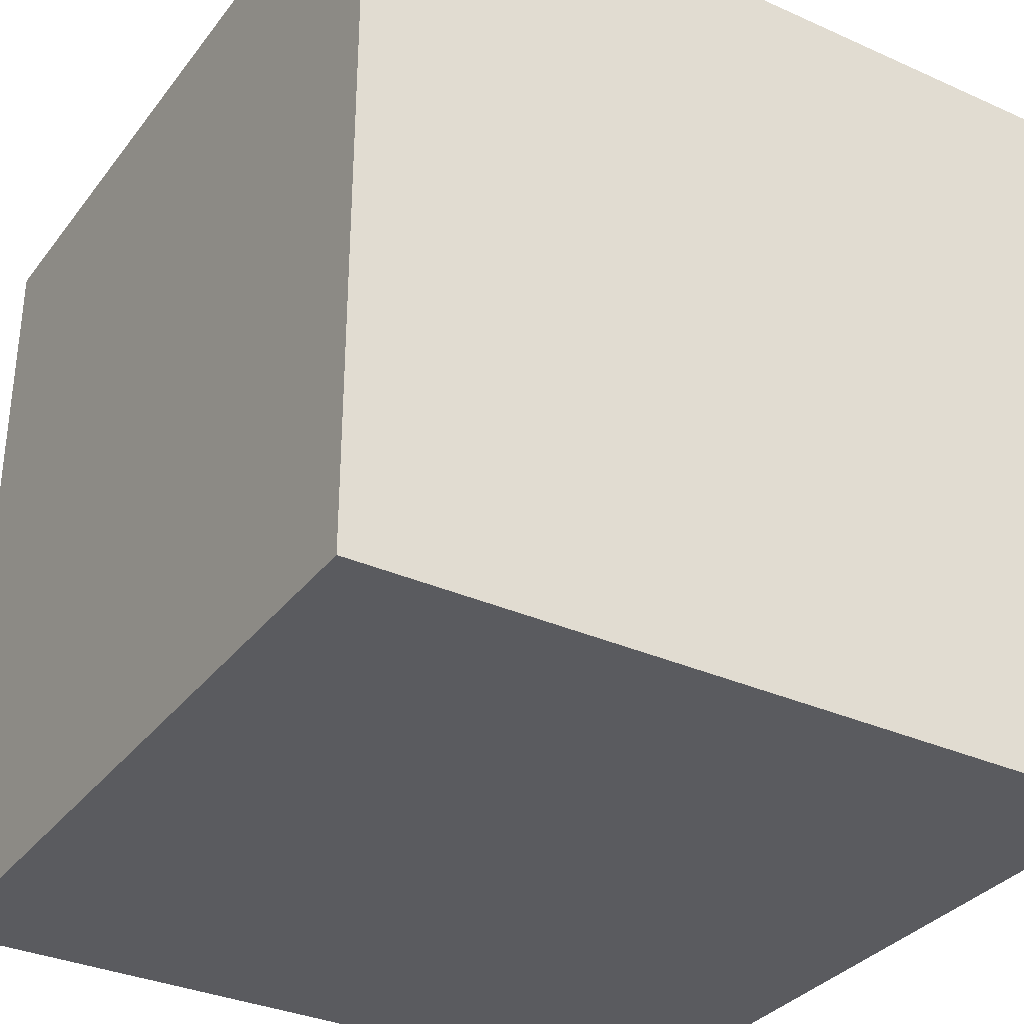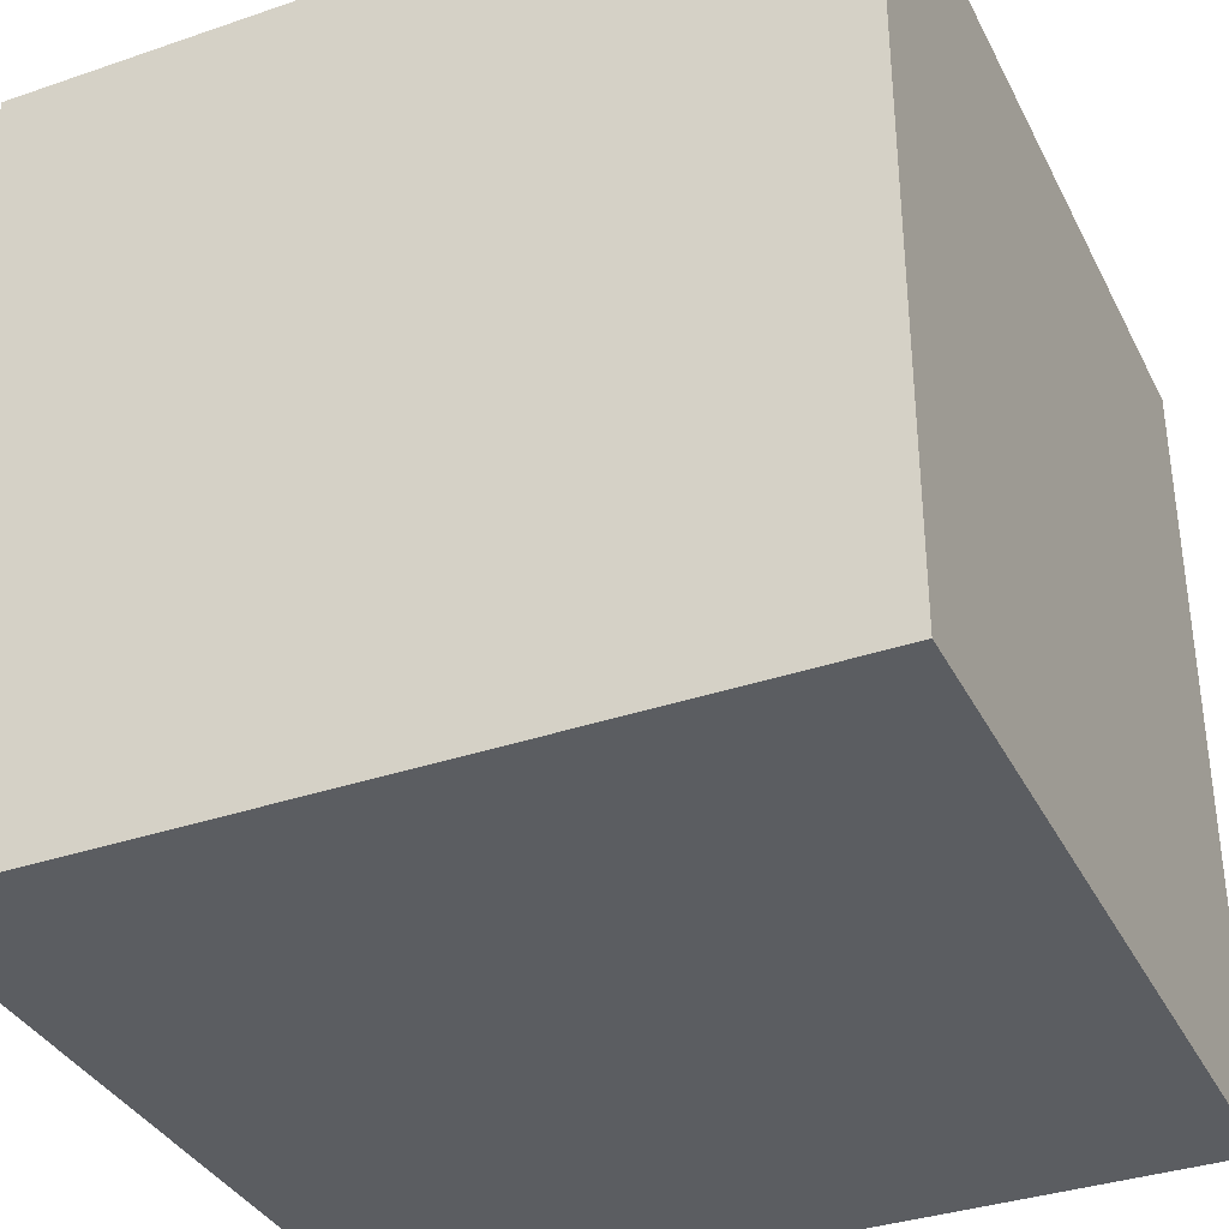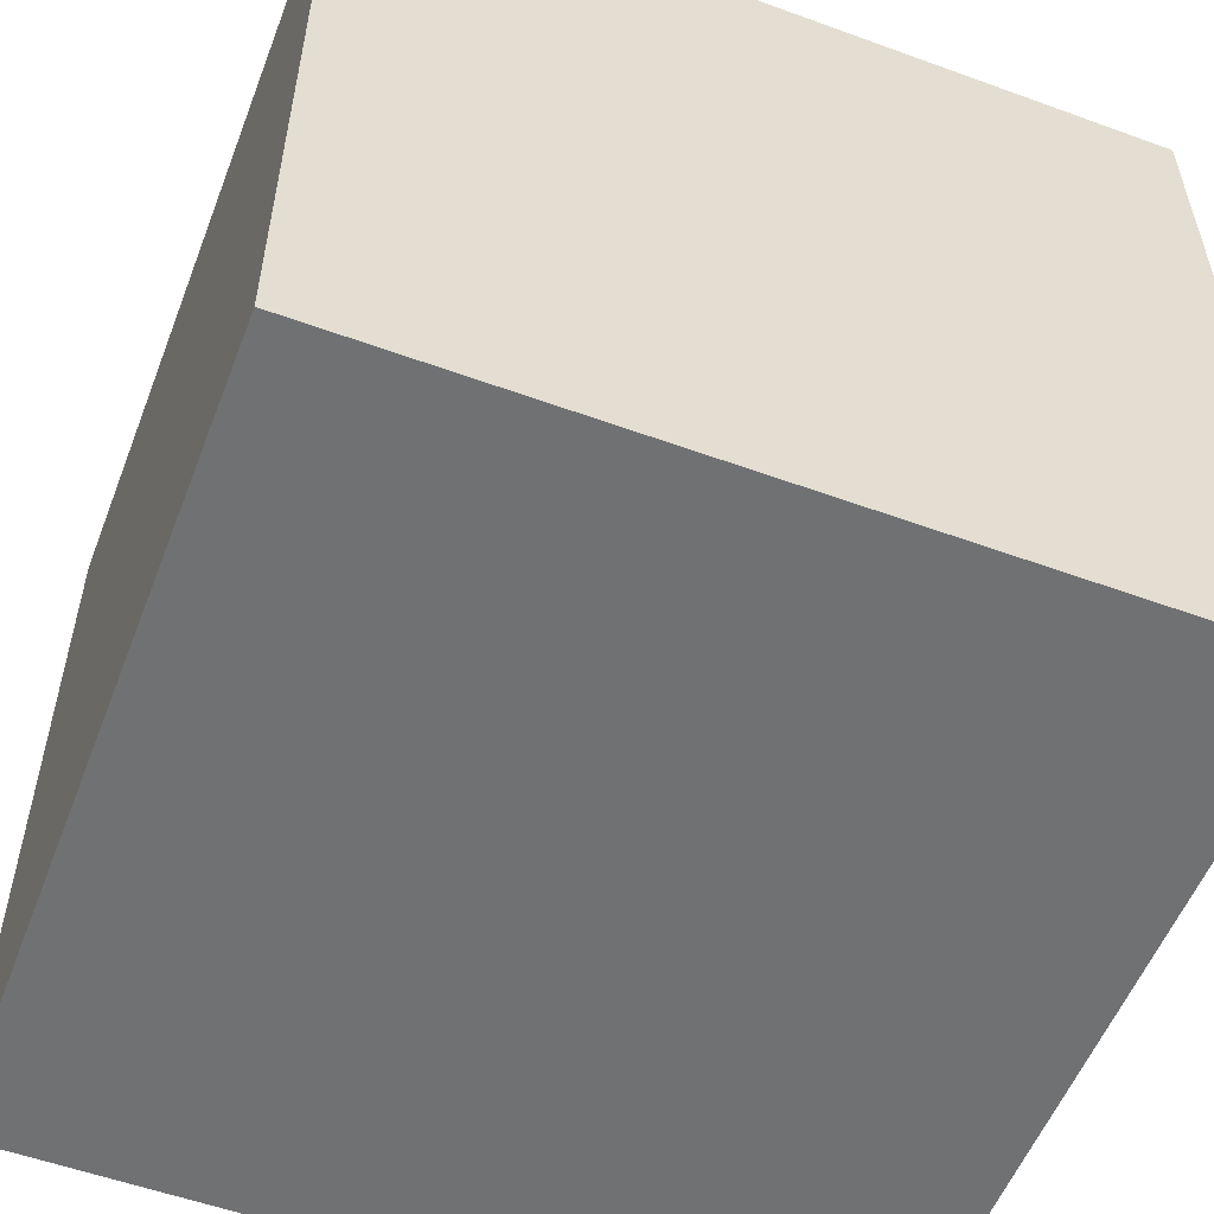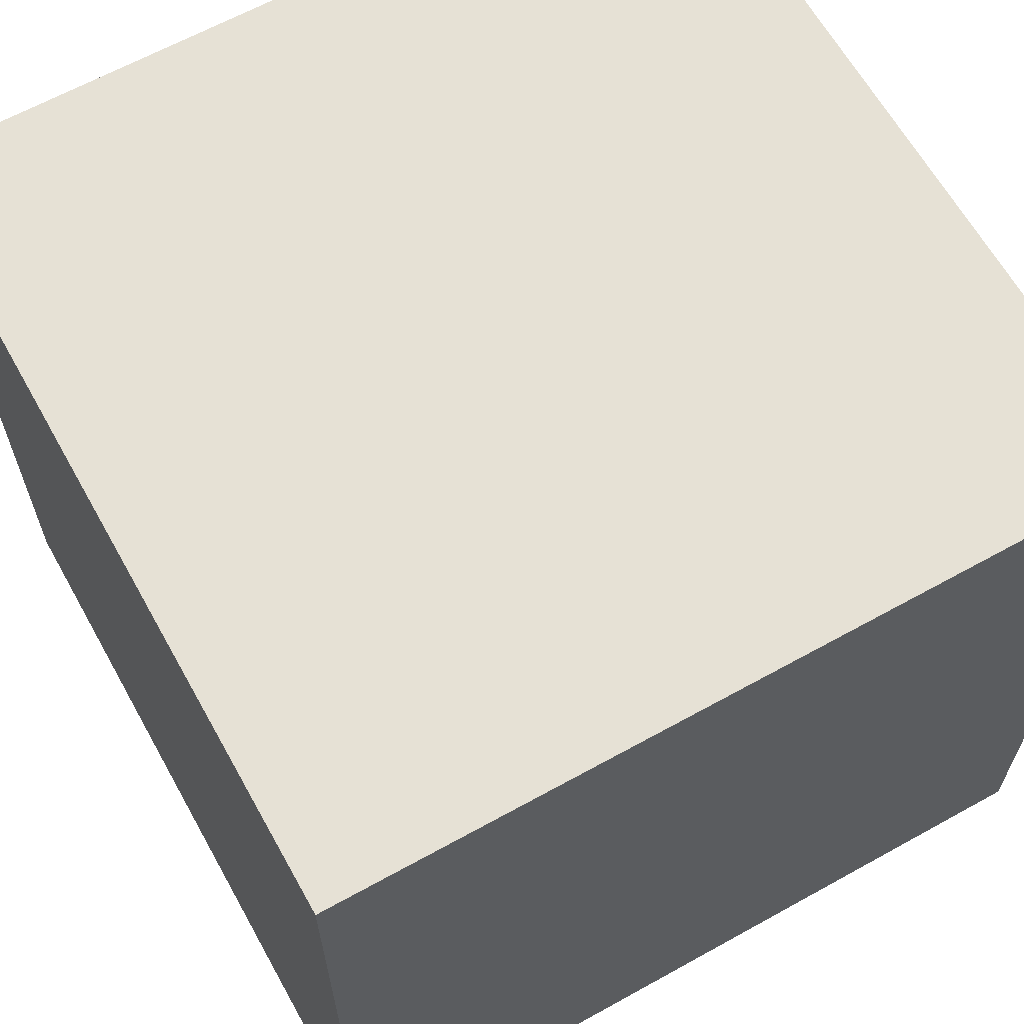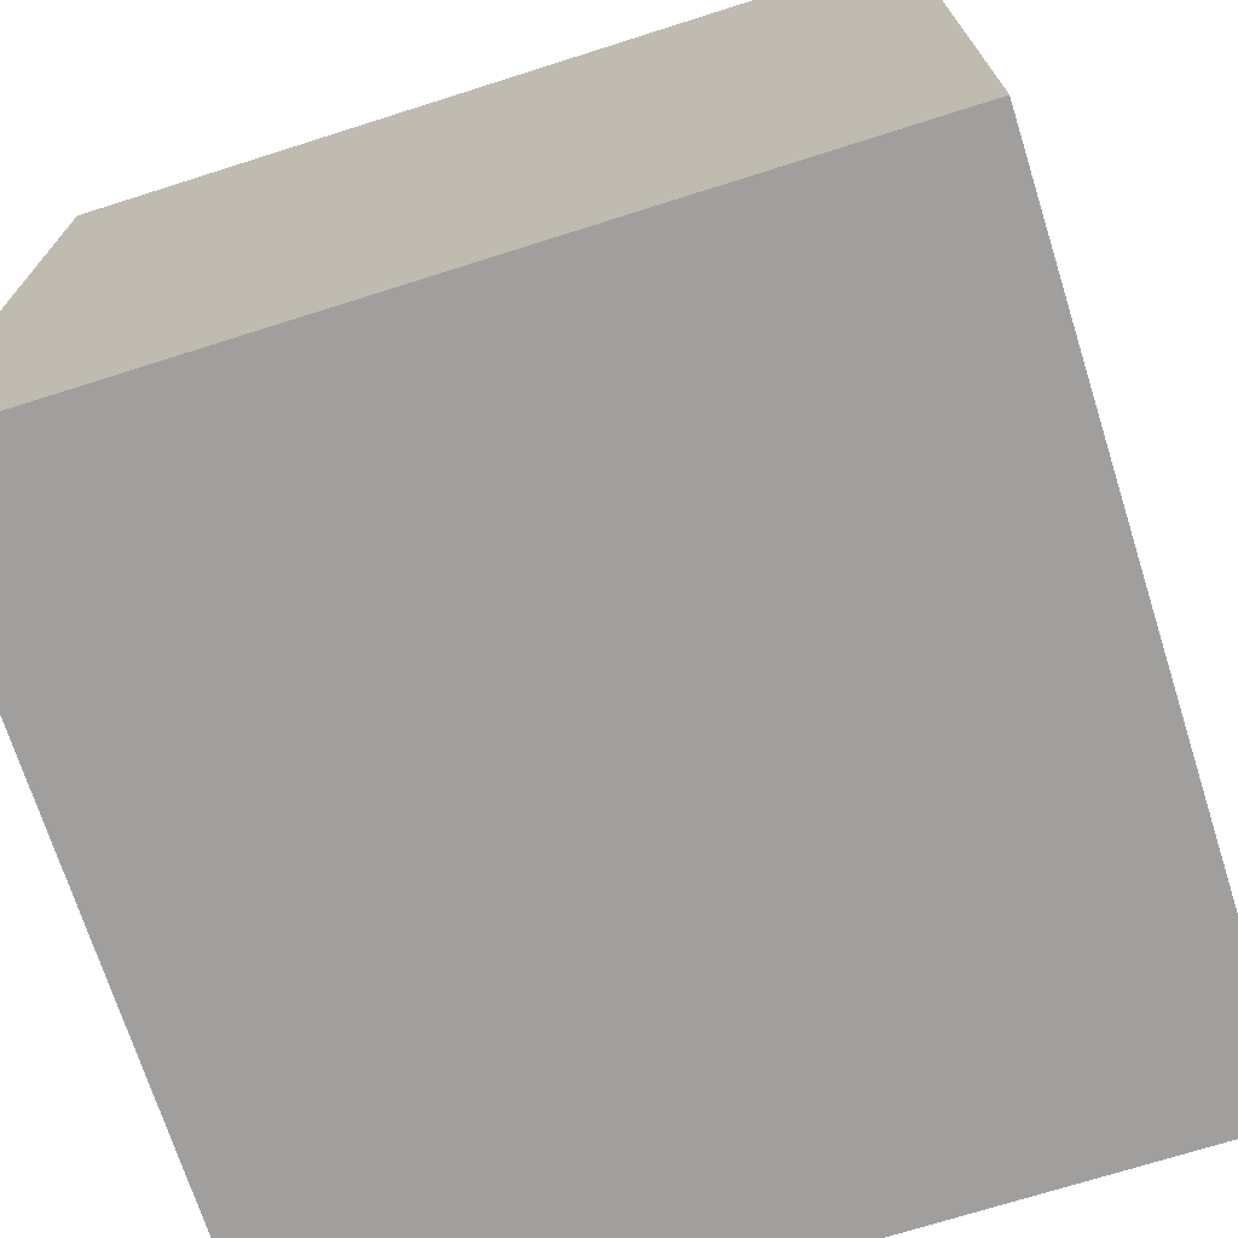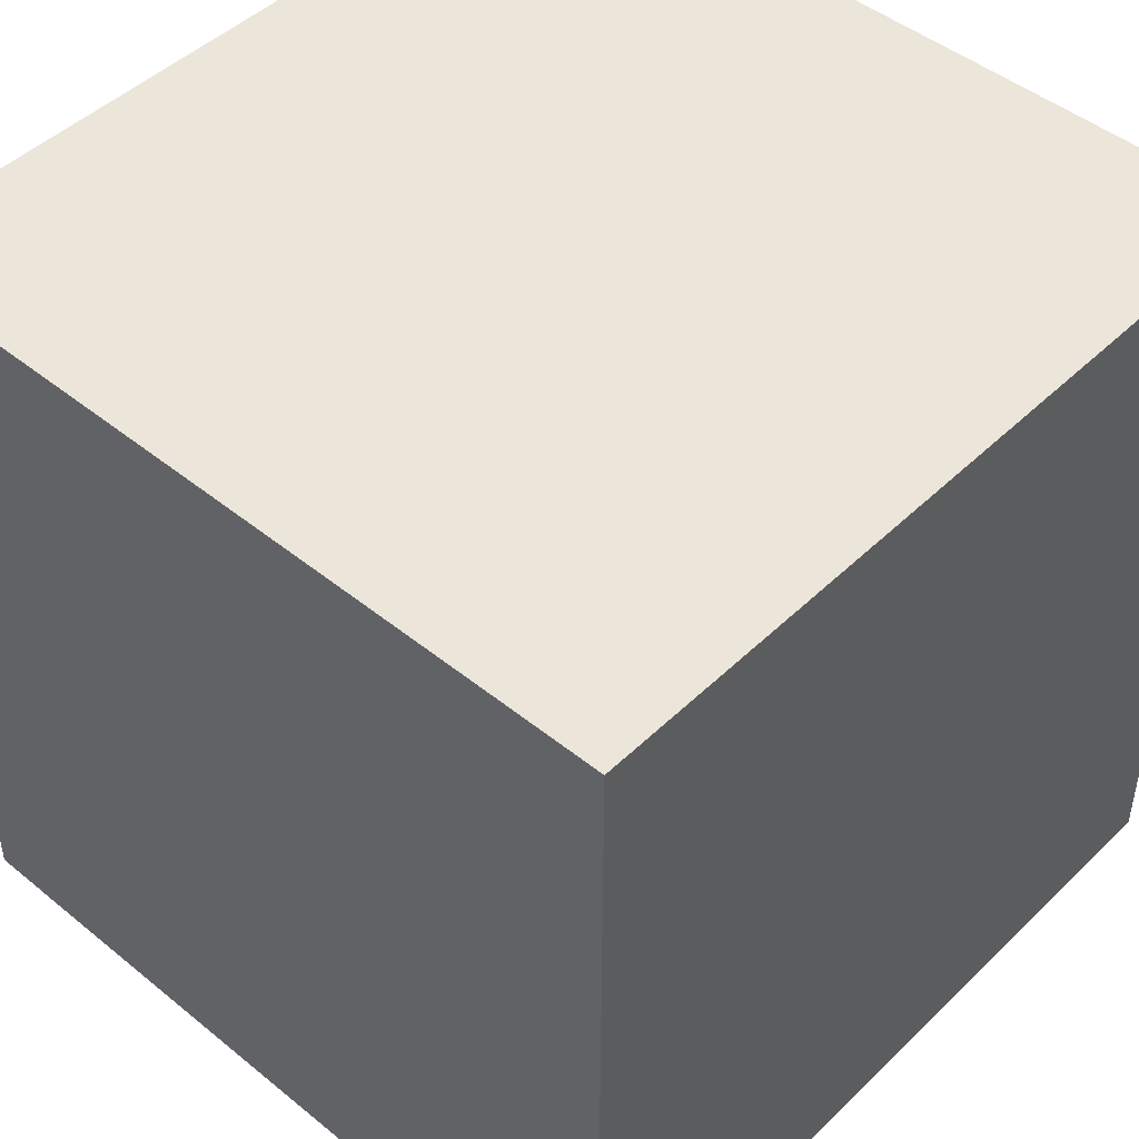
<metadata>
{"format":"obj","ext":"obj","renderer":"f3d","projection":"perspective","resolution":1024,"background":"white","views":[{"elev":-33.3,"azim":-121.5,"up":"+Z"},{"elev":-35.8,"azim":-155.8,"up":"+Y"},{"elev":-55.2,"azim":69.0,"up":"+Z"},{"elev":64.2,"azim":150.8,"up":"+Y"},{"elev":-71.5,"azim":-162.4,"up":"+Z"},{"elev":46.9,"azim":-137.4,"up":"+Y"}]}
</metadata>
<code>
o background
v -27.84 -15.64 -27.84
v -27.84 40.04 27.84
v -27.84 -15.64 27.84
v -27.84 40.04 -27.84
v 27.84 -15.64 27.84
v 27.84 40.04 -27.84
v 27.84 -15.64 -27.84
v 27.84 40.04 27.84
v -27.84 -15.64 -27.84
v 27.84 -15.64 27.84
v 27.84 -15.64 -27.84
v -27.84 -15.64 27.84
v -27.84 40.04 -27.84
v 27.84 -15.64 -27.84
v 27.84 40.04 -27.84
v -27.84 -15.64 -27.84
v -27.84 40.04 27.84
v 27.84 40.04 -27.84
v 27.84 40.04 27.84
v -27.84 40.04 -27.84
v -27.84 -15.64 27.84
v 27.84 40.04 27.84
v 27.84 -15.64 27.84
v -27.84 40.04 27.84
f 1 2 3
f 1 4 2
f 5 6 7
f 5 8 6
f 9 10 11
f 9 12 10
f 13 14 15
f 13 16 14
f 17 18 19
f 17 20 18
f 21 22 23
f 21 24 22

</code>
